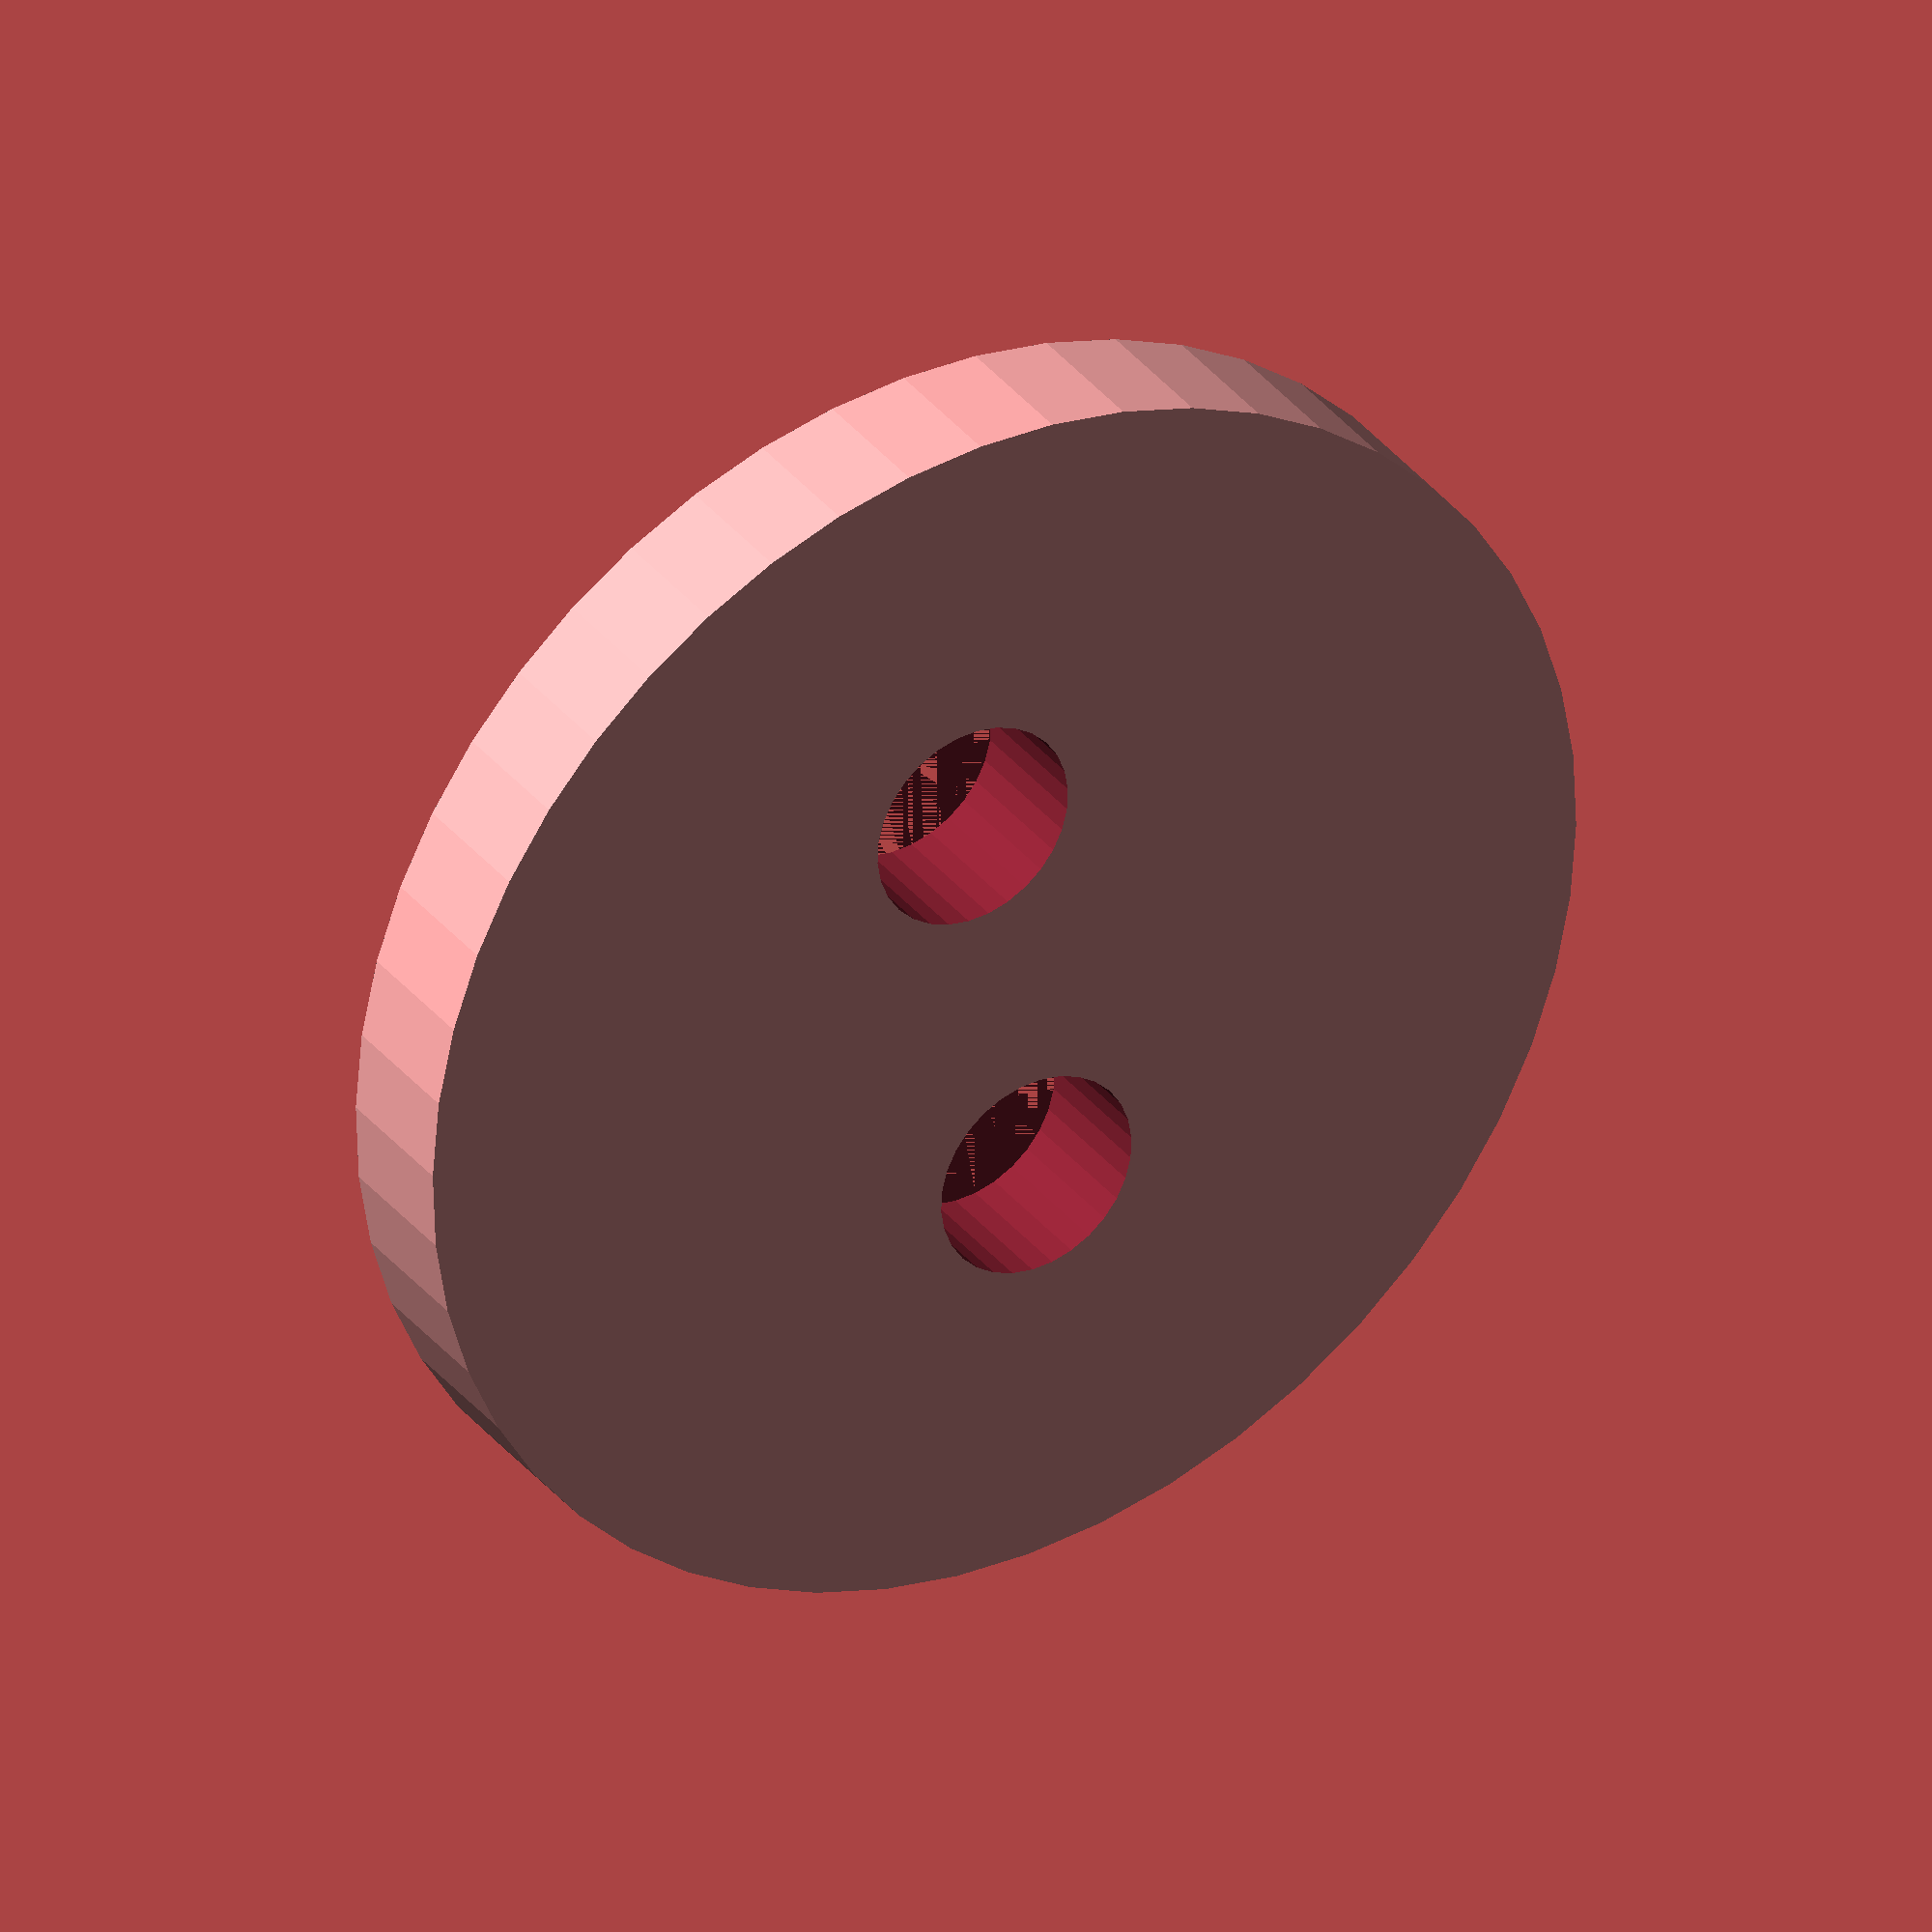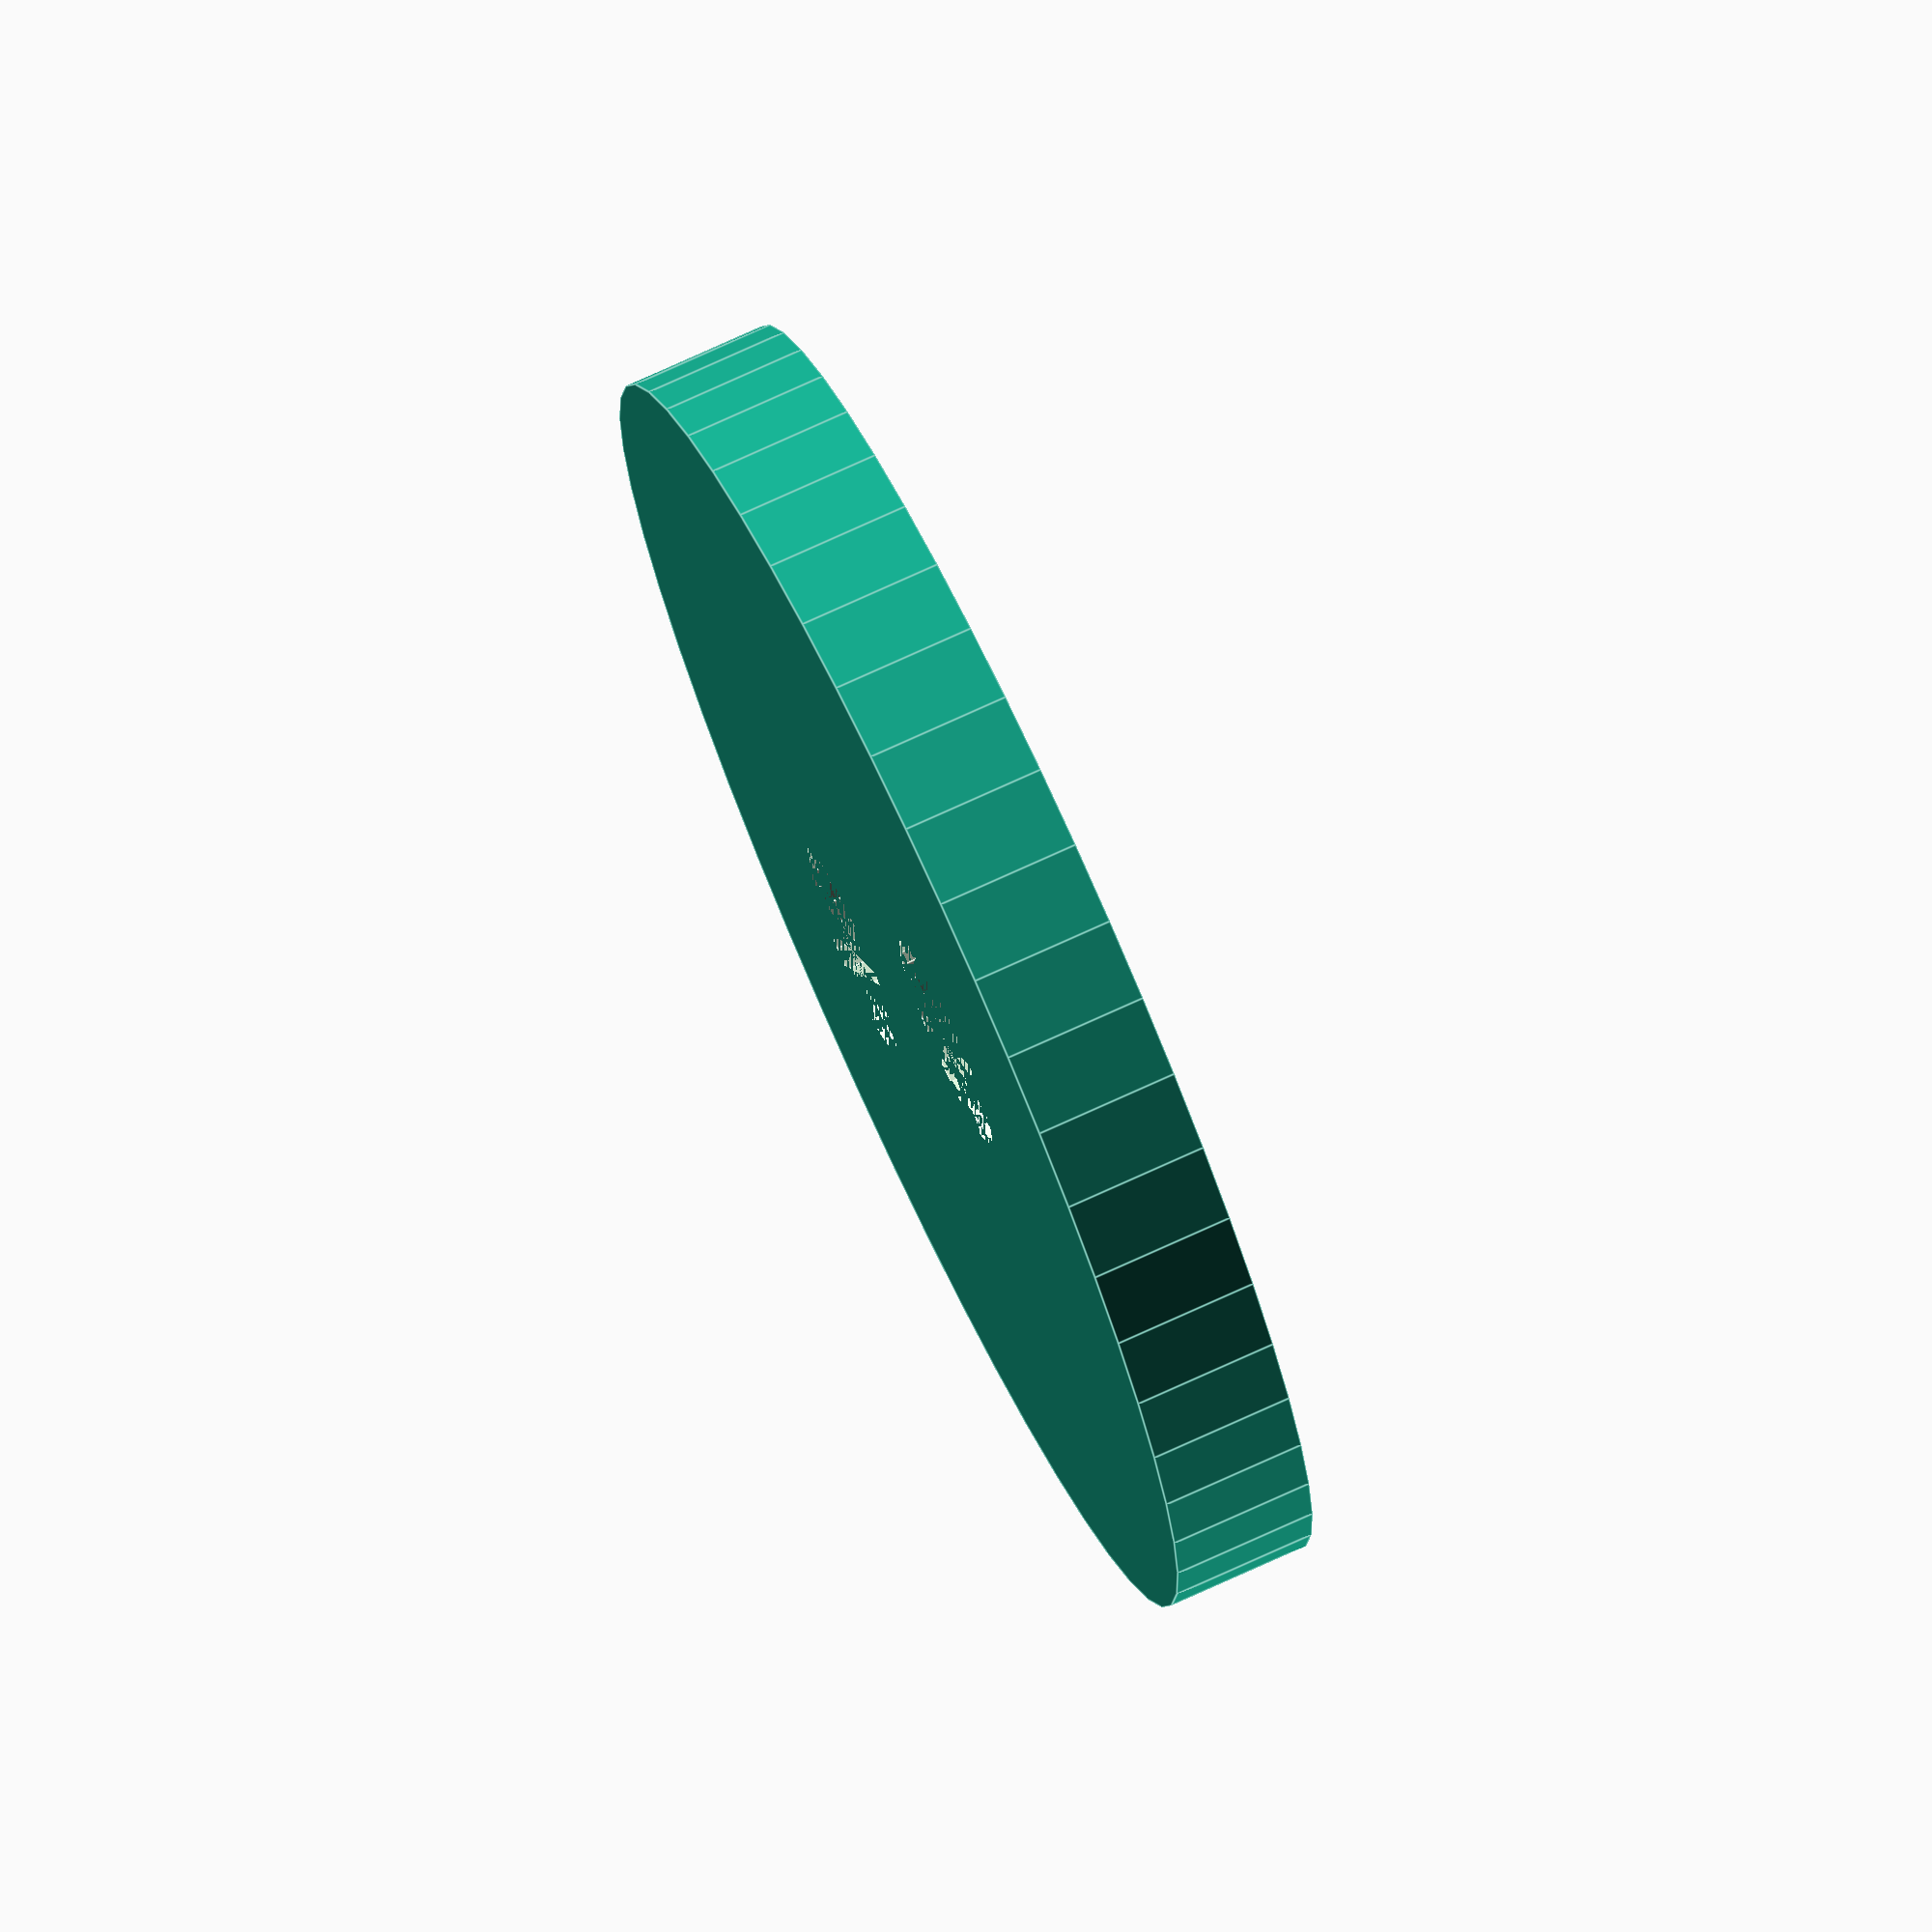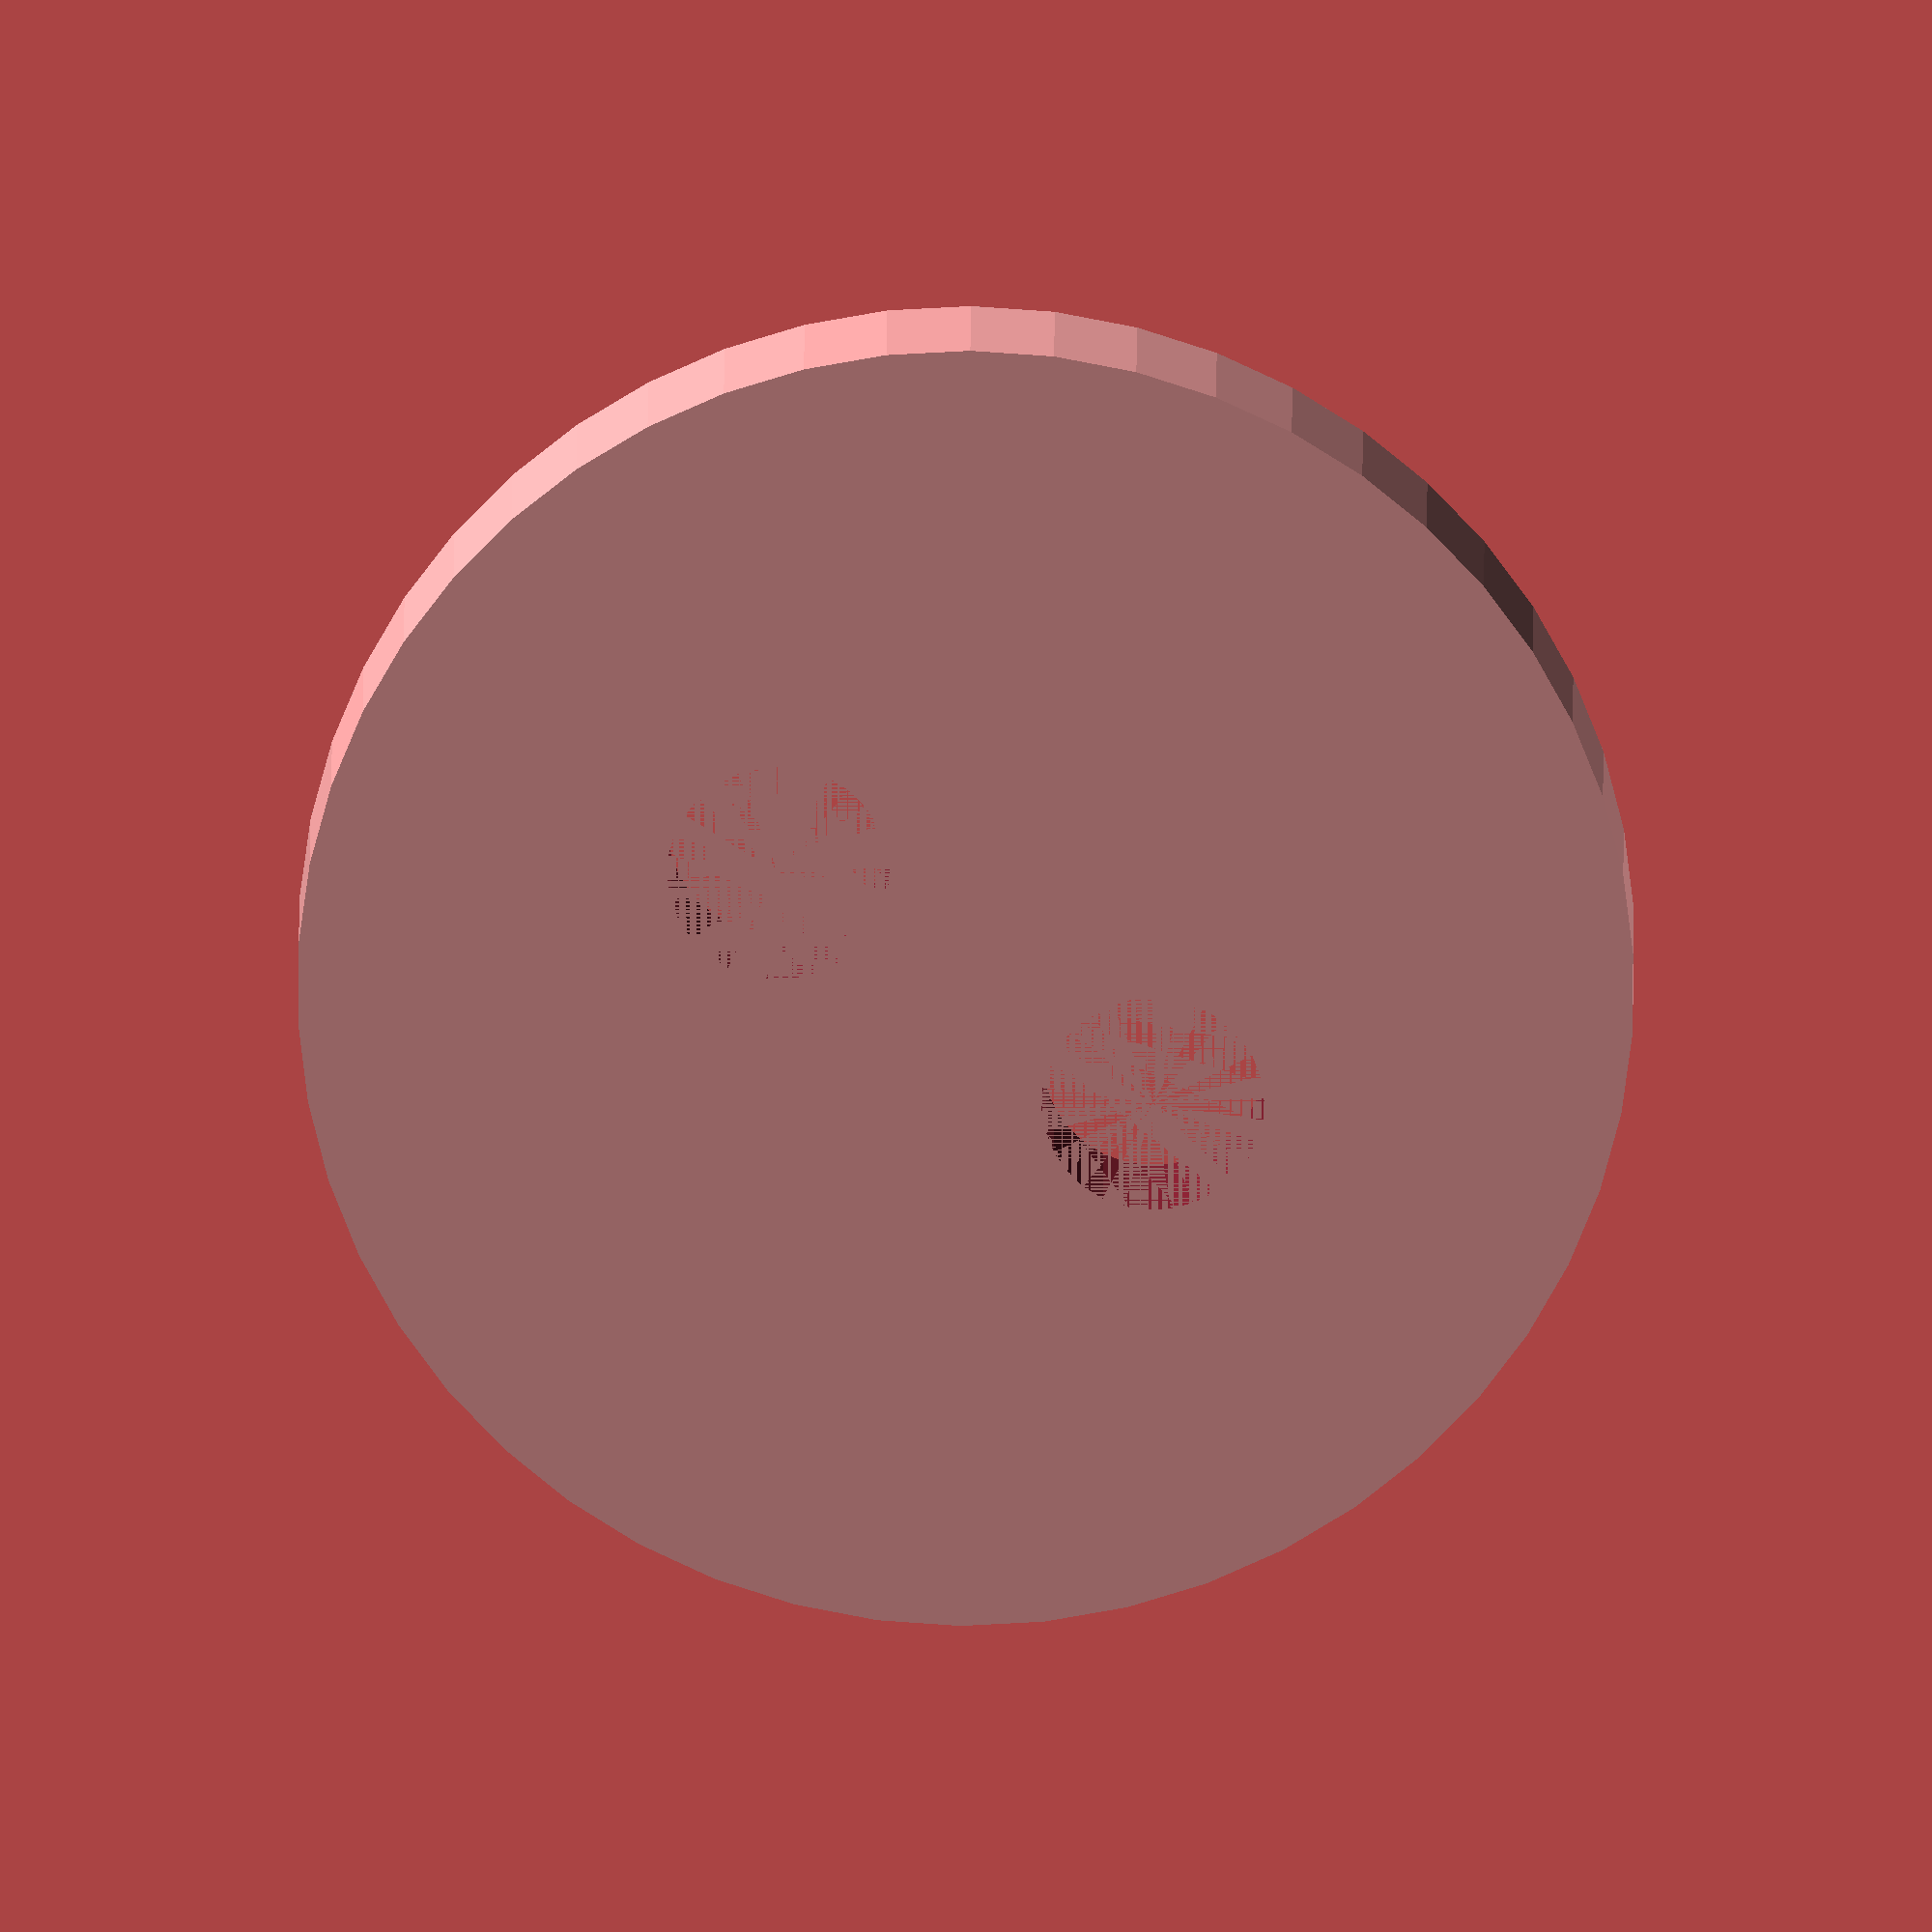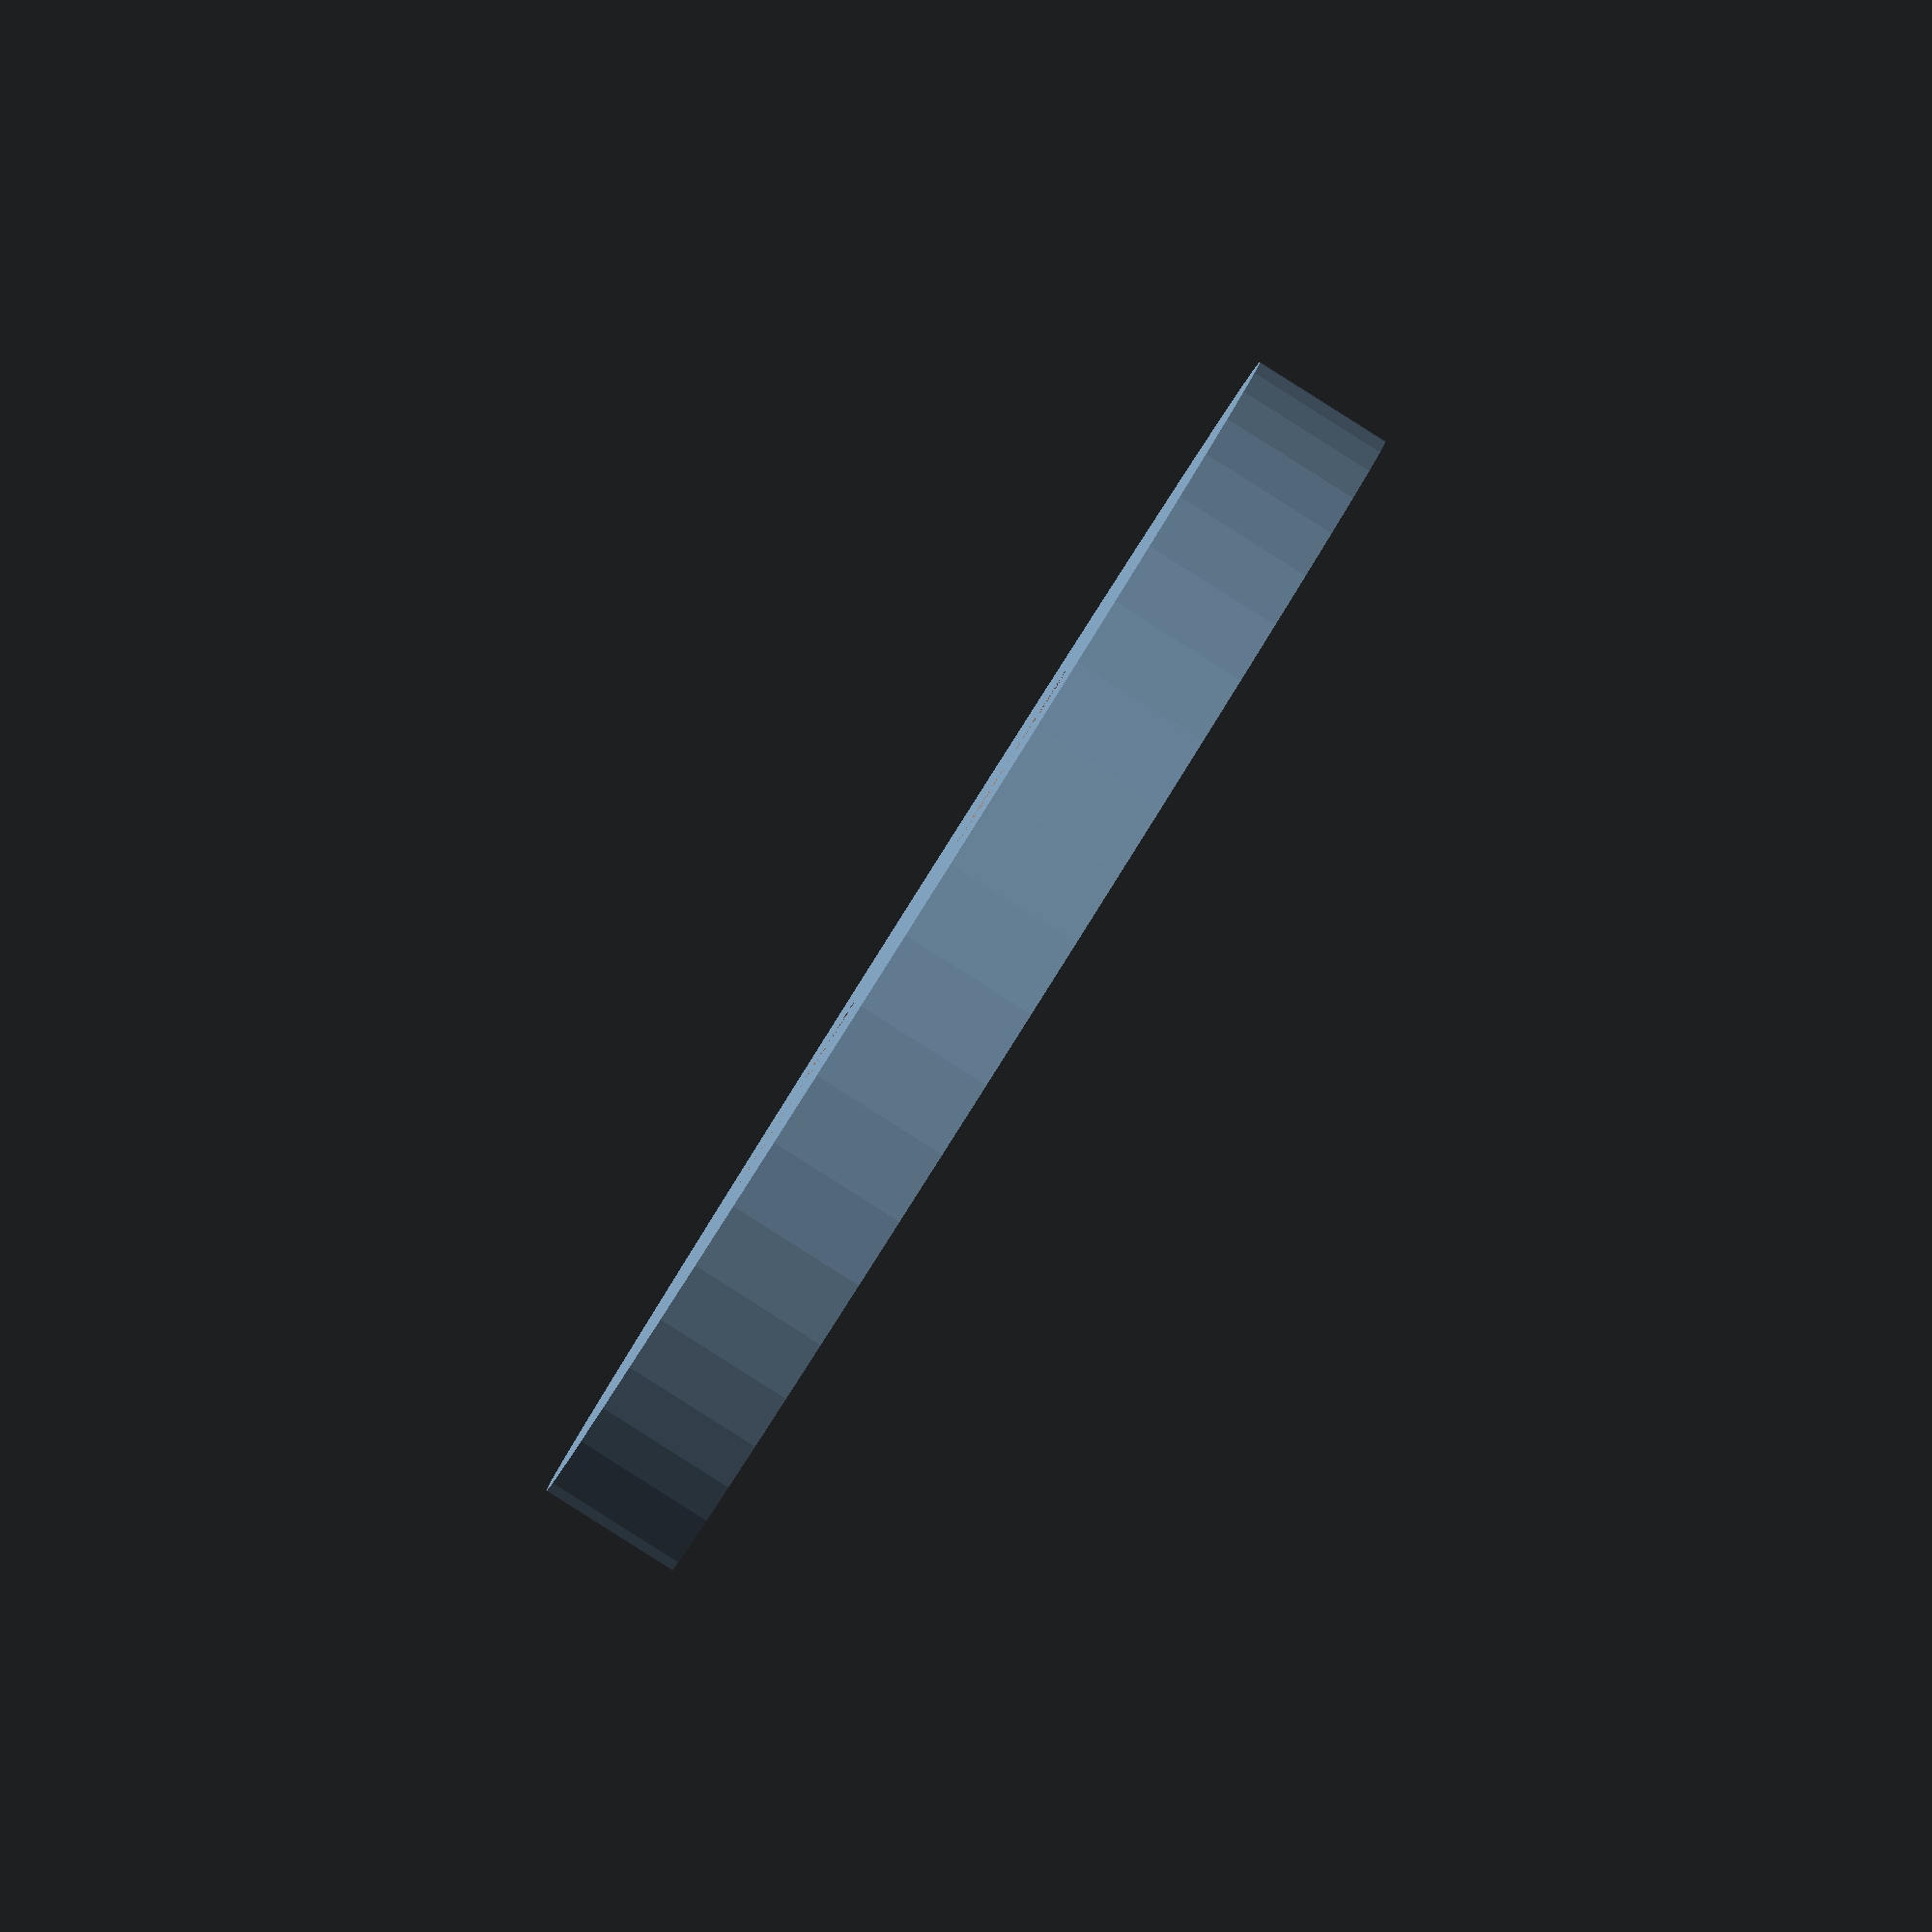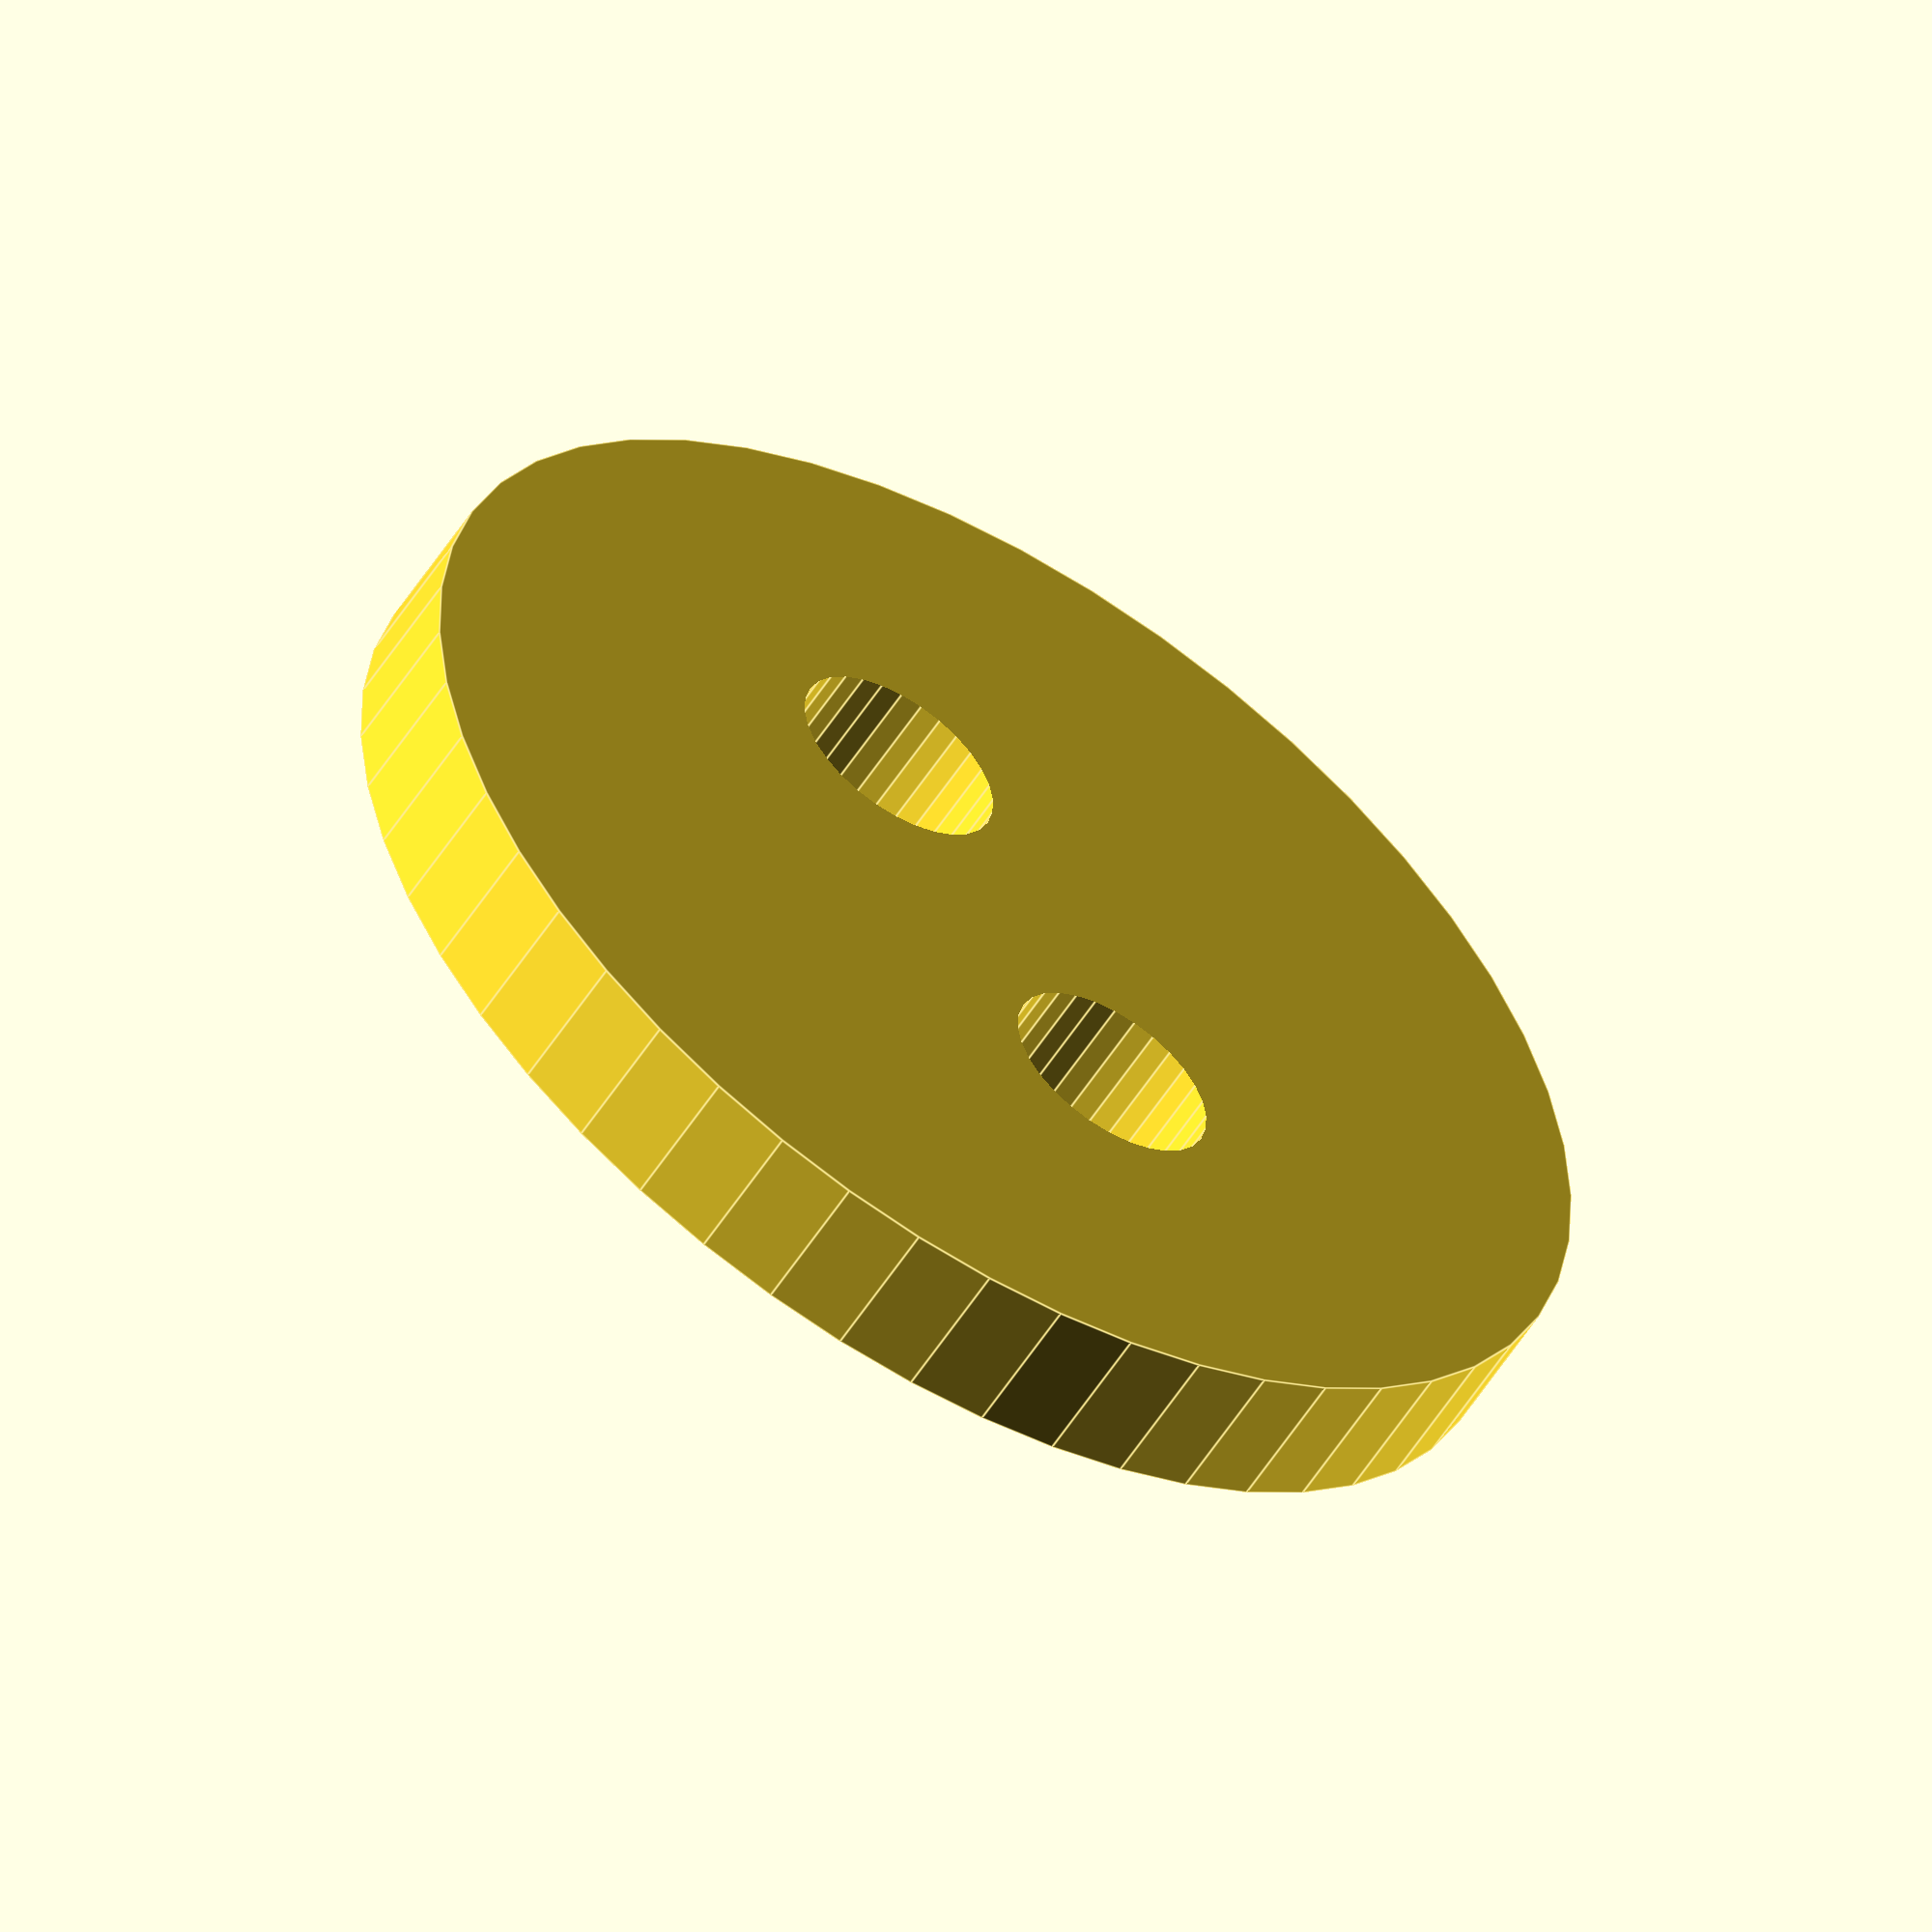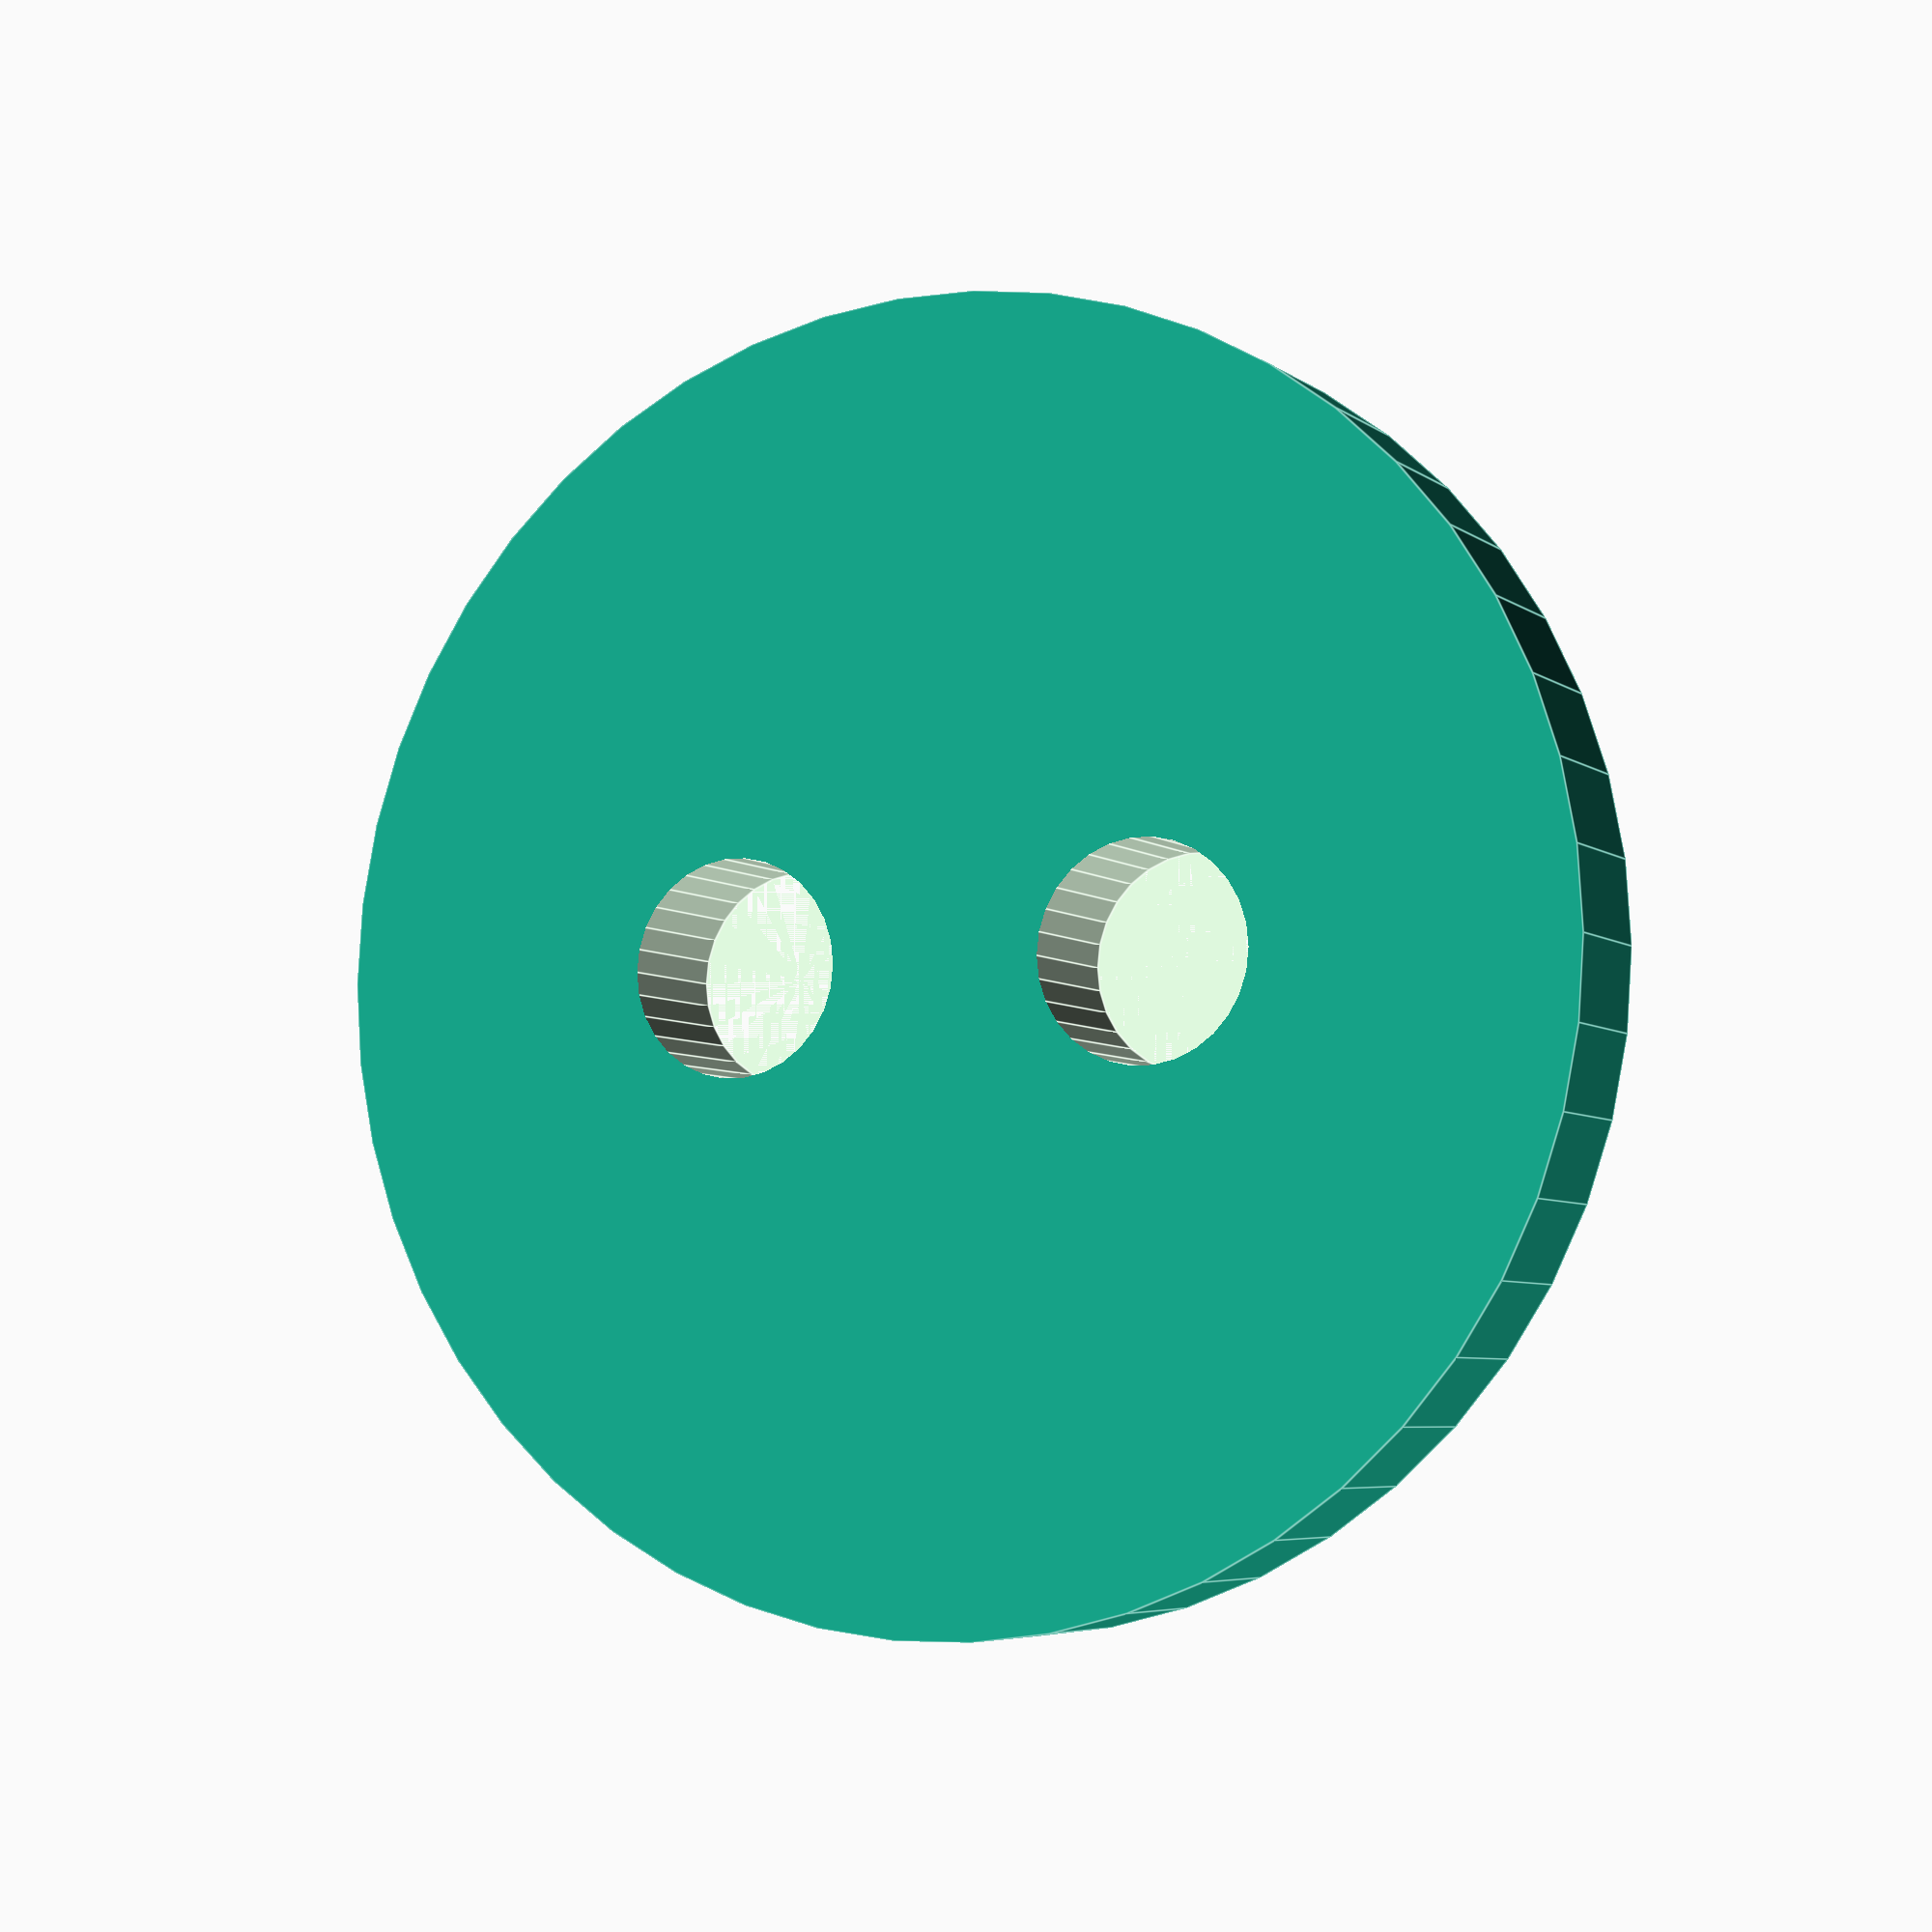
<openscad>
//CUSTOMIZER VARIABLES

//	Radius of button
rbut = 9;

//	Distance between holes
dholes = 6;

//	Radius of holes
rhole=1.5;

//	Height of button
hbut=2;

//CUSTOMIZER VARIABLES END

difference() {
    cylinder(h=hbut, r1=rbut, r2=rbut, $fn=50);
    union() {
        translate([-dholes/2,0,0])
            cylinder(h=hbut*2, r1=rhole, r2=rhole, $fn=30);
        translate([dholes/2,0,0])
            cylinder(h=hbut*2, r1=rhole, r2=rhole, $fn=30);
    }
}
</openscad>
<views>
elev=147.2 azim=80.4 roll=211.2 proj=o view=wireframe
elev=285.8 azim=239.7 roll=245.3 proj=o view=edges
elev=342.5 azim=147.2 roll=180.3 proj=o view=wireframe
elev=88.9 azim=335.2 roll=237.7 proj=o view=wireframe
elev=236.1 azim=55.6 roll=212.1 proj=o view=edges
elev=185.3 azim=0.1 roll=154.7 proj=p view=edges
</views>
